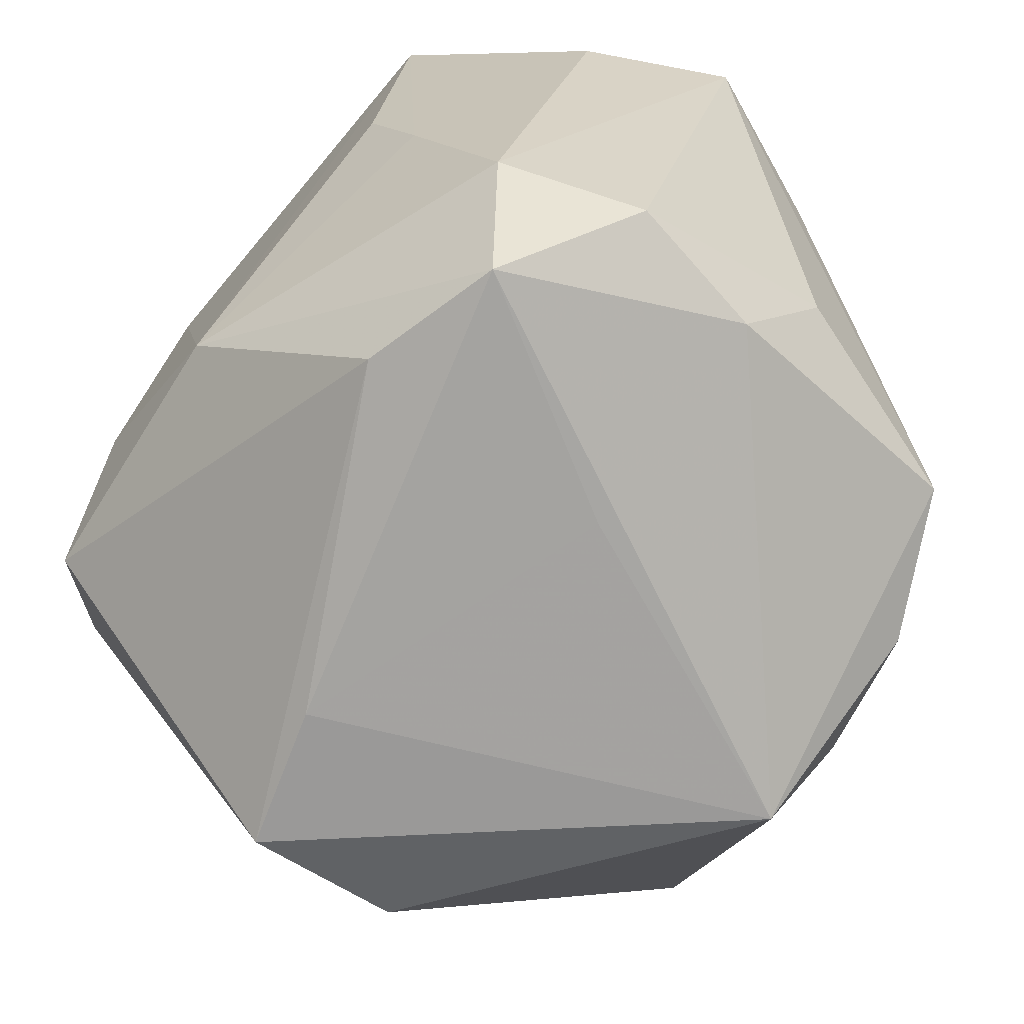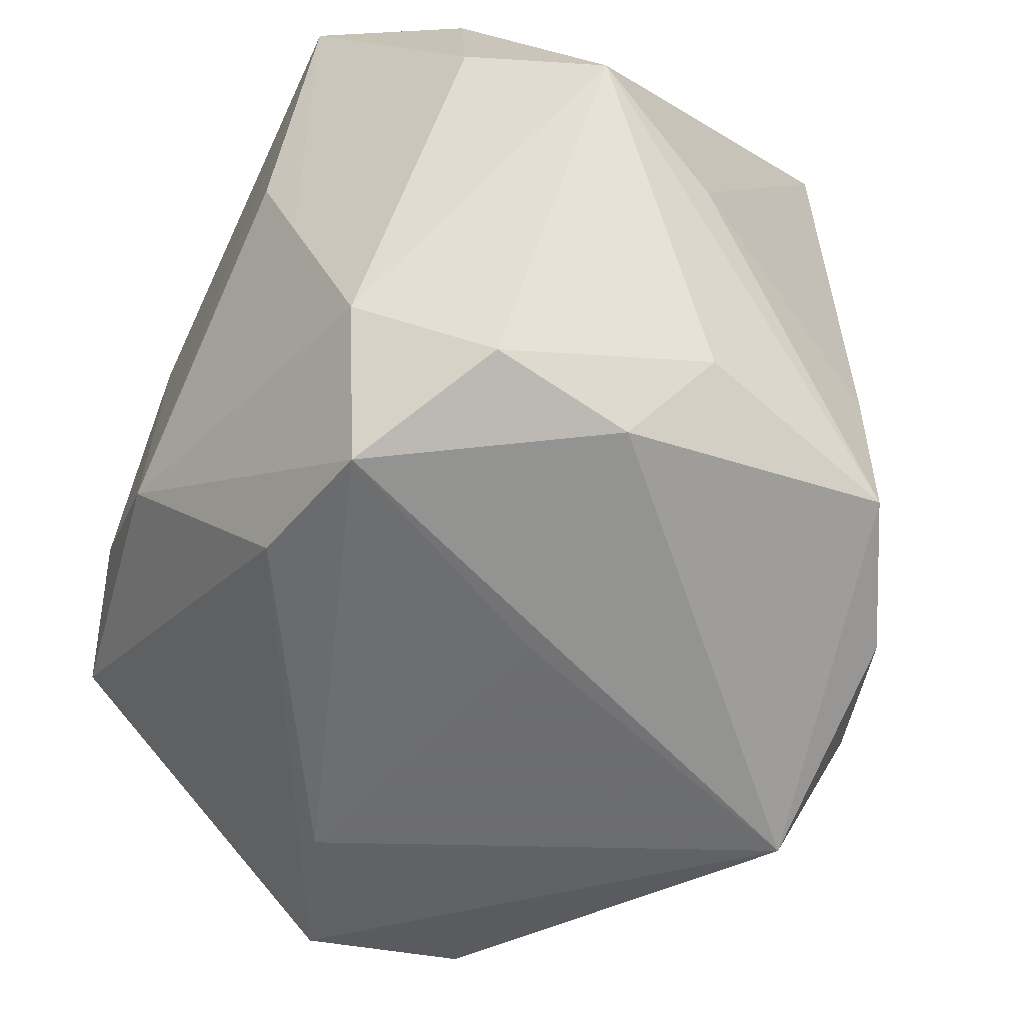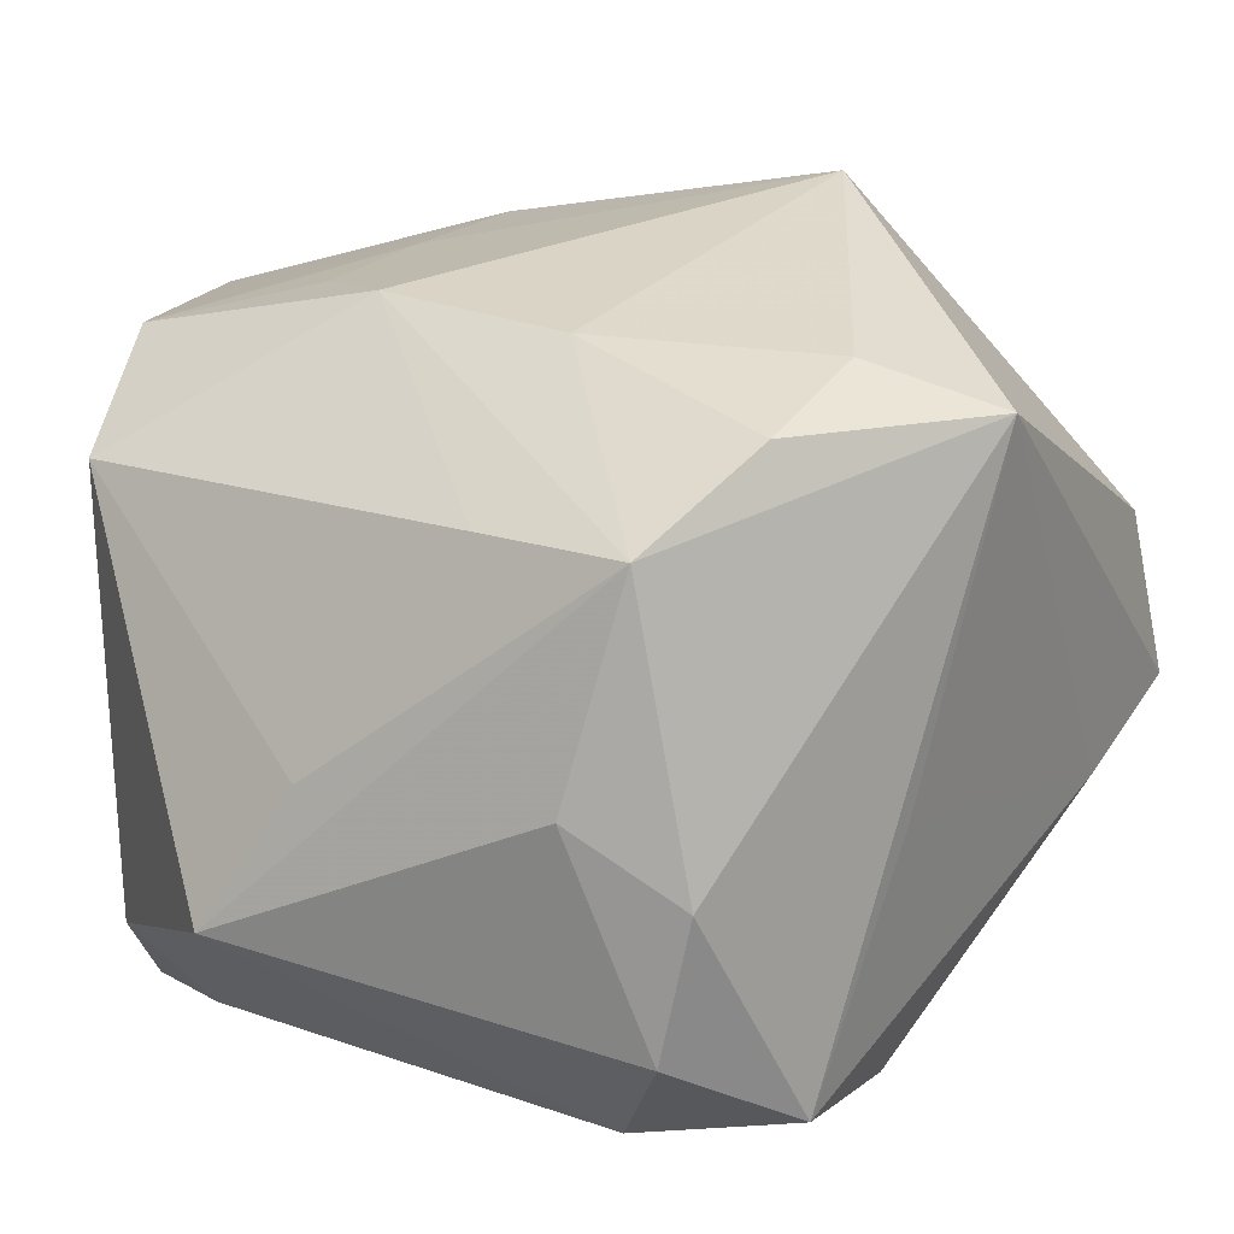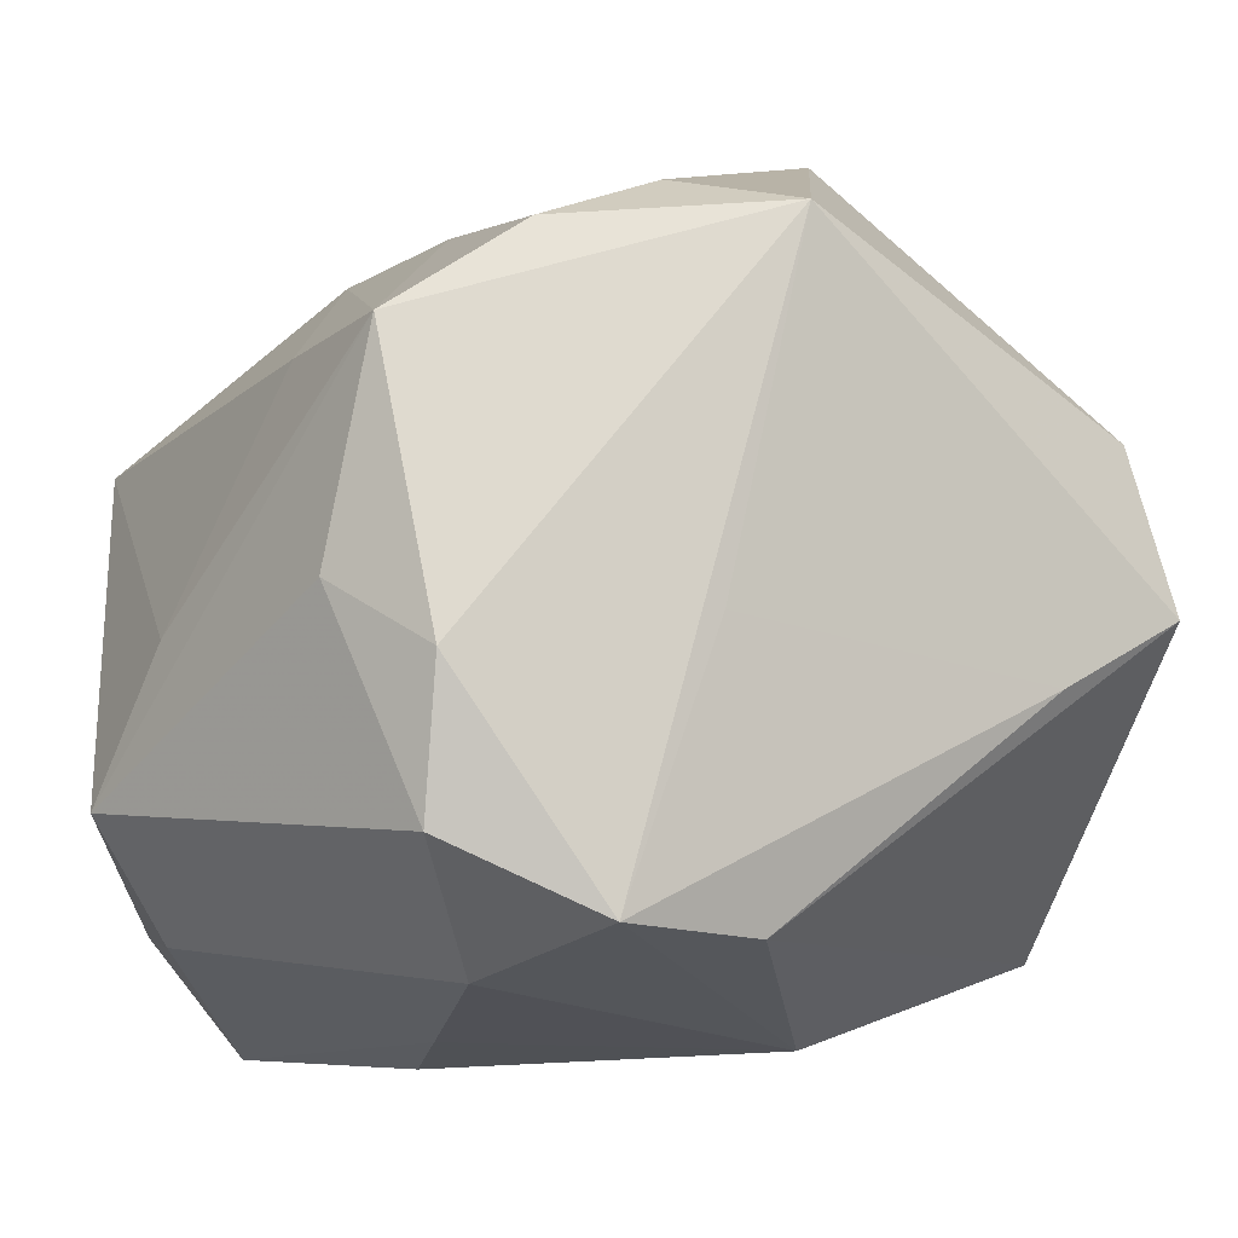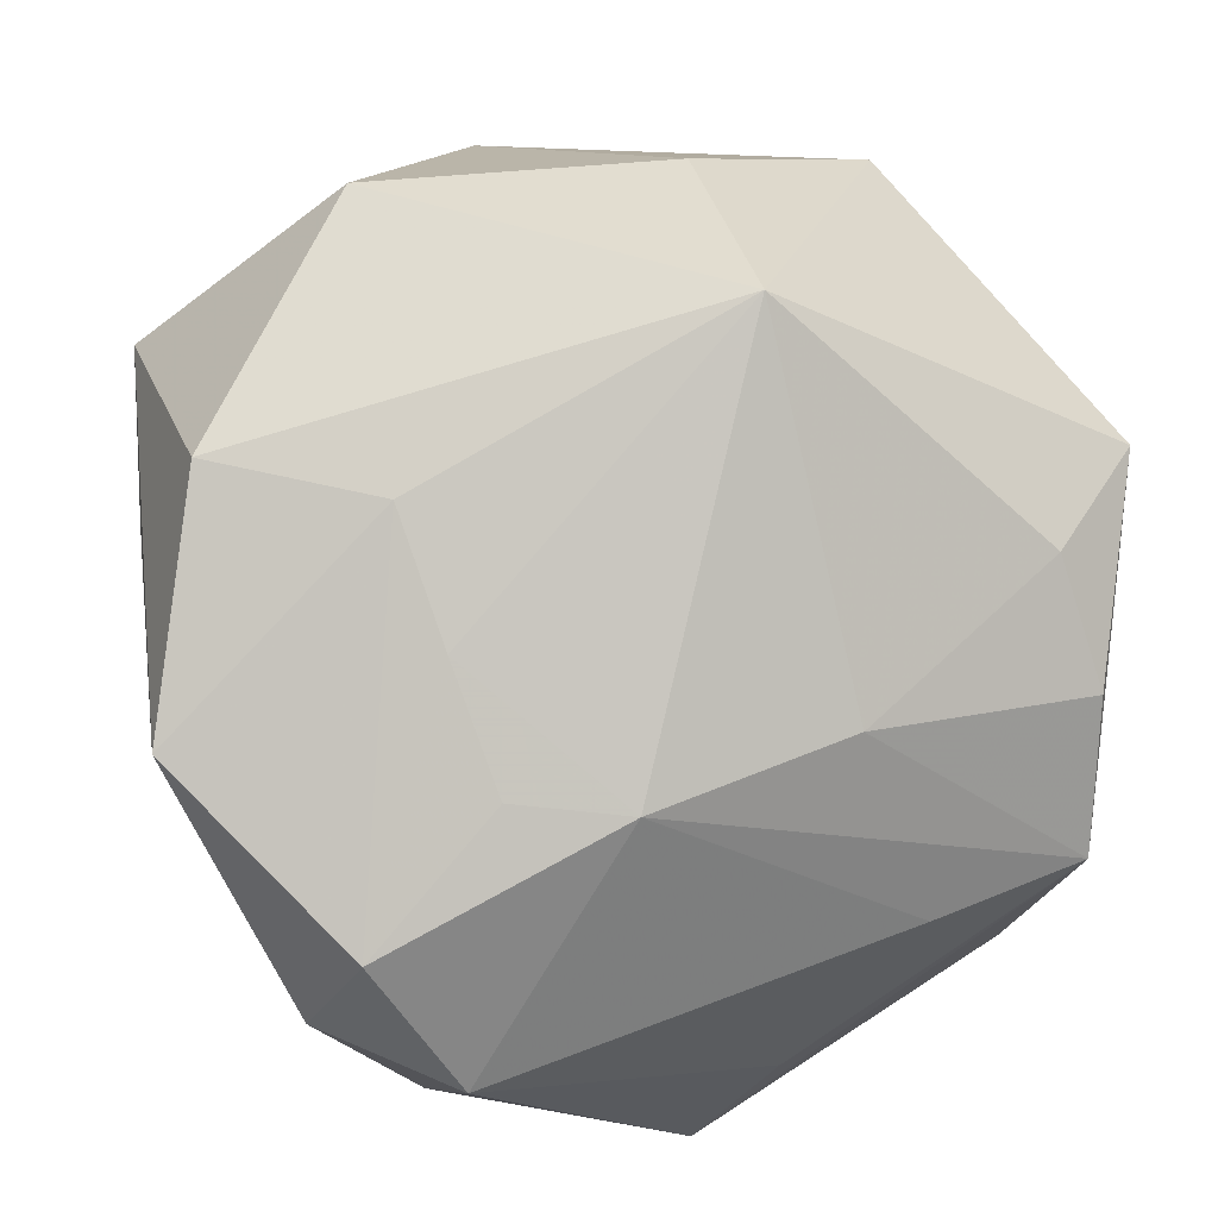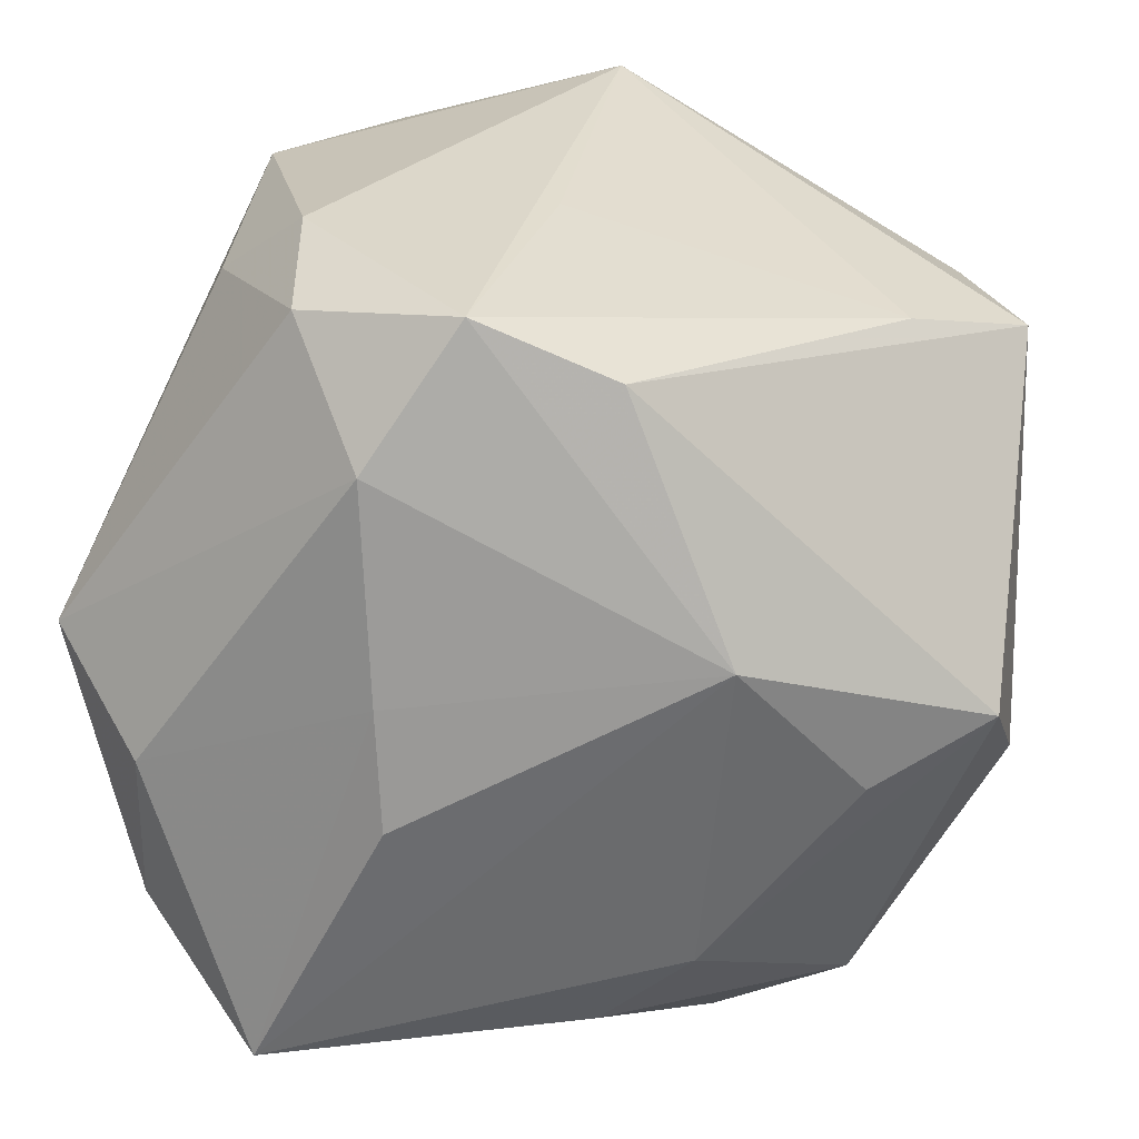
<metadata>
{"format":"obj","ext":"obj","renderer":"f3d","projection":"perspective","resolution":1024,"background":"white","views":[{"elev":-57.8,"azim":-144.6,"up":"+Y"},{"elev":-40.2,"azim":-128.1,"up":"+Y"},{"elev":7.3,"azim":-64.0,"up":"+Z"},{"elev":-18.8,"azim":-39.6,"up":"+Z"},{"elev":74.7,"azim":-121.5,"up":"+Z"},{"elev":-68.2,"azim":-26.6,"up":"+Z"}]}
</metadata>
<code>
v 0.03051 0.02888 -0.006469
v 0.03337 0.002701 0.03098
v 0.02528 -0.005443 -0.02916
v -0.01884 0.03229 0.02598
v -0.0385 0.006353 -0.006769
v -0.02315 -0.008747 0.0259
v 0.04018 -0.01165 0.007997
v 0.006953 -0.01823 0.03821
v 0.01937 0.024 0.03357
v -0.0388 -0.01538 -0.007684
v -0.0388 -0.0212 0.01092
v -0.0388 0.01494 -0.01865
v 0.02357 -0.02228 0.02491
v 0.002448 0.03761 0.02888
v -0.009082 0.03847 -0.03067
v -0.03484 -0.02419 -0.01424
v 0.01665 0.02575 -0.02438
v -0.02847 0.01986 -0.02682
v 0.01366 -0.03789 -0.01095
v 0.02066 0.01561 -0.0273
v -0.0366 -0.007561 0.01229
v 0.02462 -0.04029 -0.003768
v 0.009596 -0.01192 -0.03509
v 0.007179 0.03742 0.003439
v 0.0362 0.02242 0.01636
v -0.008214 -0.02813 -0.03169
v -0.01888 -0.02959 0.02439
v -0.0181 0.03809 0.0128
v 0.03803 0.01777 -0.01099
v -0.01641 -0.03337 -0.009979
v -0.02961 0.03019 0.01576
v -0.01418 0.003459 -0.03503
v -0.01433 0.01748 0.02936
v -0.008938 0.0128 -0.03518
v 0.008278 0.01302 0.03494
v 0.03292 -0.01472 -0.02546
v 0.03858 -0.009393 -0.01553
v -0.03298 -0.02053 -0.02639
v -0.01377 -0.04029 0.02032
v -0.003272 0.0154 0.03228
v 0.02066 -0.03902 0.0103
v -0.02342 -0.01321 -0.0345
v -0.02931 -0.0275 0.019
v -0.02139 -0.02767 -0.0323
v -0.0226 0.0325 -0.02292
v -0.02045 0.009279 0.02884
f 14 15 28
f 8 2 9
f 40 46 8
f 7 2 13
f 13 2 8
f 45 28 15
f 31 45 12
f 28 45 31
f 18 42 12
f 12 45 18
f 18 45 15
f 4 31 46
f 14 28 4
f 28 31 4
f 35 9 14
f 14 4 35
f 35 4 40
f 8 9 35
f 35 40 8
f 12 42 38
f 38 42 44
f 41 13 8
f 41 22 7
f 7 13 41
f 14 9 25
f 25 9 2
f 25 2 7
f 44 42 23
f 29 25 7
f 46 40 33
f 33 4 46
f 40 4 33
f 8 46 6
f 11 6 46
f 43 6 11
f 44 19 30
f 22 41 39
f 39 30 19
f 43 11 39
f 39 19 22
f 39 41 8
f 44 30 39
f 26 36 22
f 22 19 26
f 26 19 44
f 44 23 26
f 26 23 36
f 24 15 14
f 15 23 34
f 20 23 15
f 20 29 36
f 15 24 1
f 25 29 1
f 14 25 1
f 1 24 14
f 37 29 7
f 36 29 37
f 7 22 37
f 22 36 37
f 8 6 27
f 27 6 43
f 27 39 8
f 43 39 27
f 46 31 21
f 21 11 46
f 12 38 10
f 10 11 12
f 32 23 42
f 32 34 23
f 15 34 32
f 32 18 15
f 42 18 32
f 36 23 3
f 3 20 36
f 23 20 3
f 17 20 15
f 29 20 17
f 15 1 17
f 17 1 29
f 12 11 5
f 11 21 5
f 5 31 12
f 5 21 31
f 16 10 38
f 11 10 16
f 16 39 11
f 16 38 44
f 44 39 16

</code>
